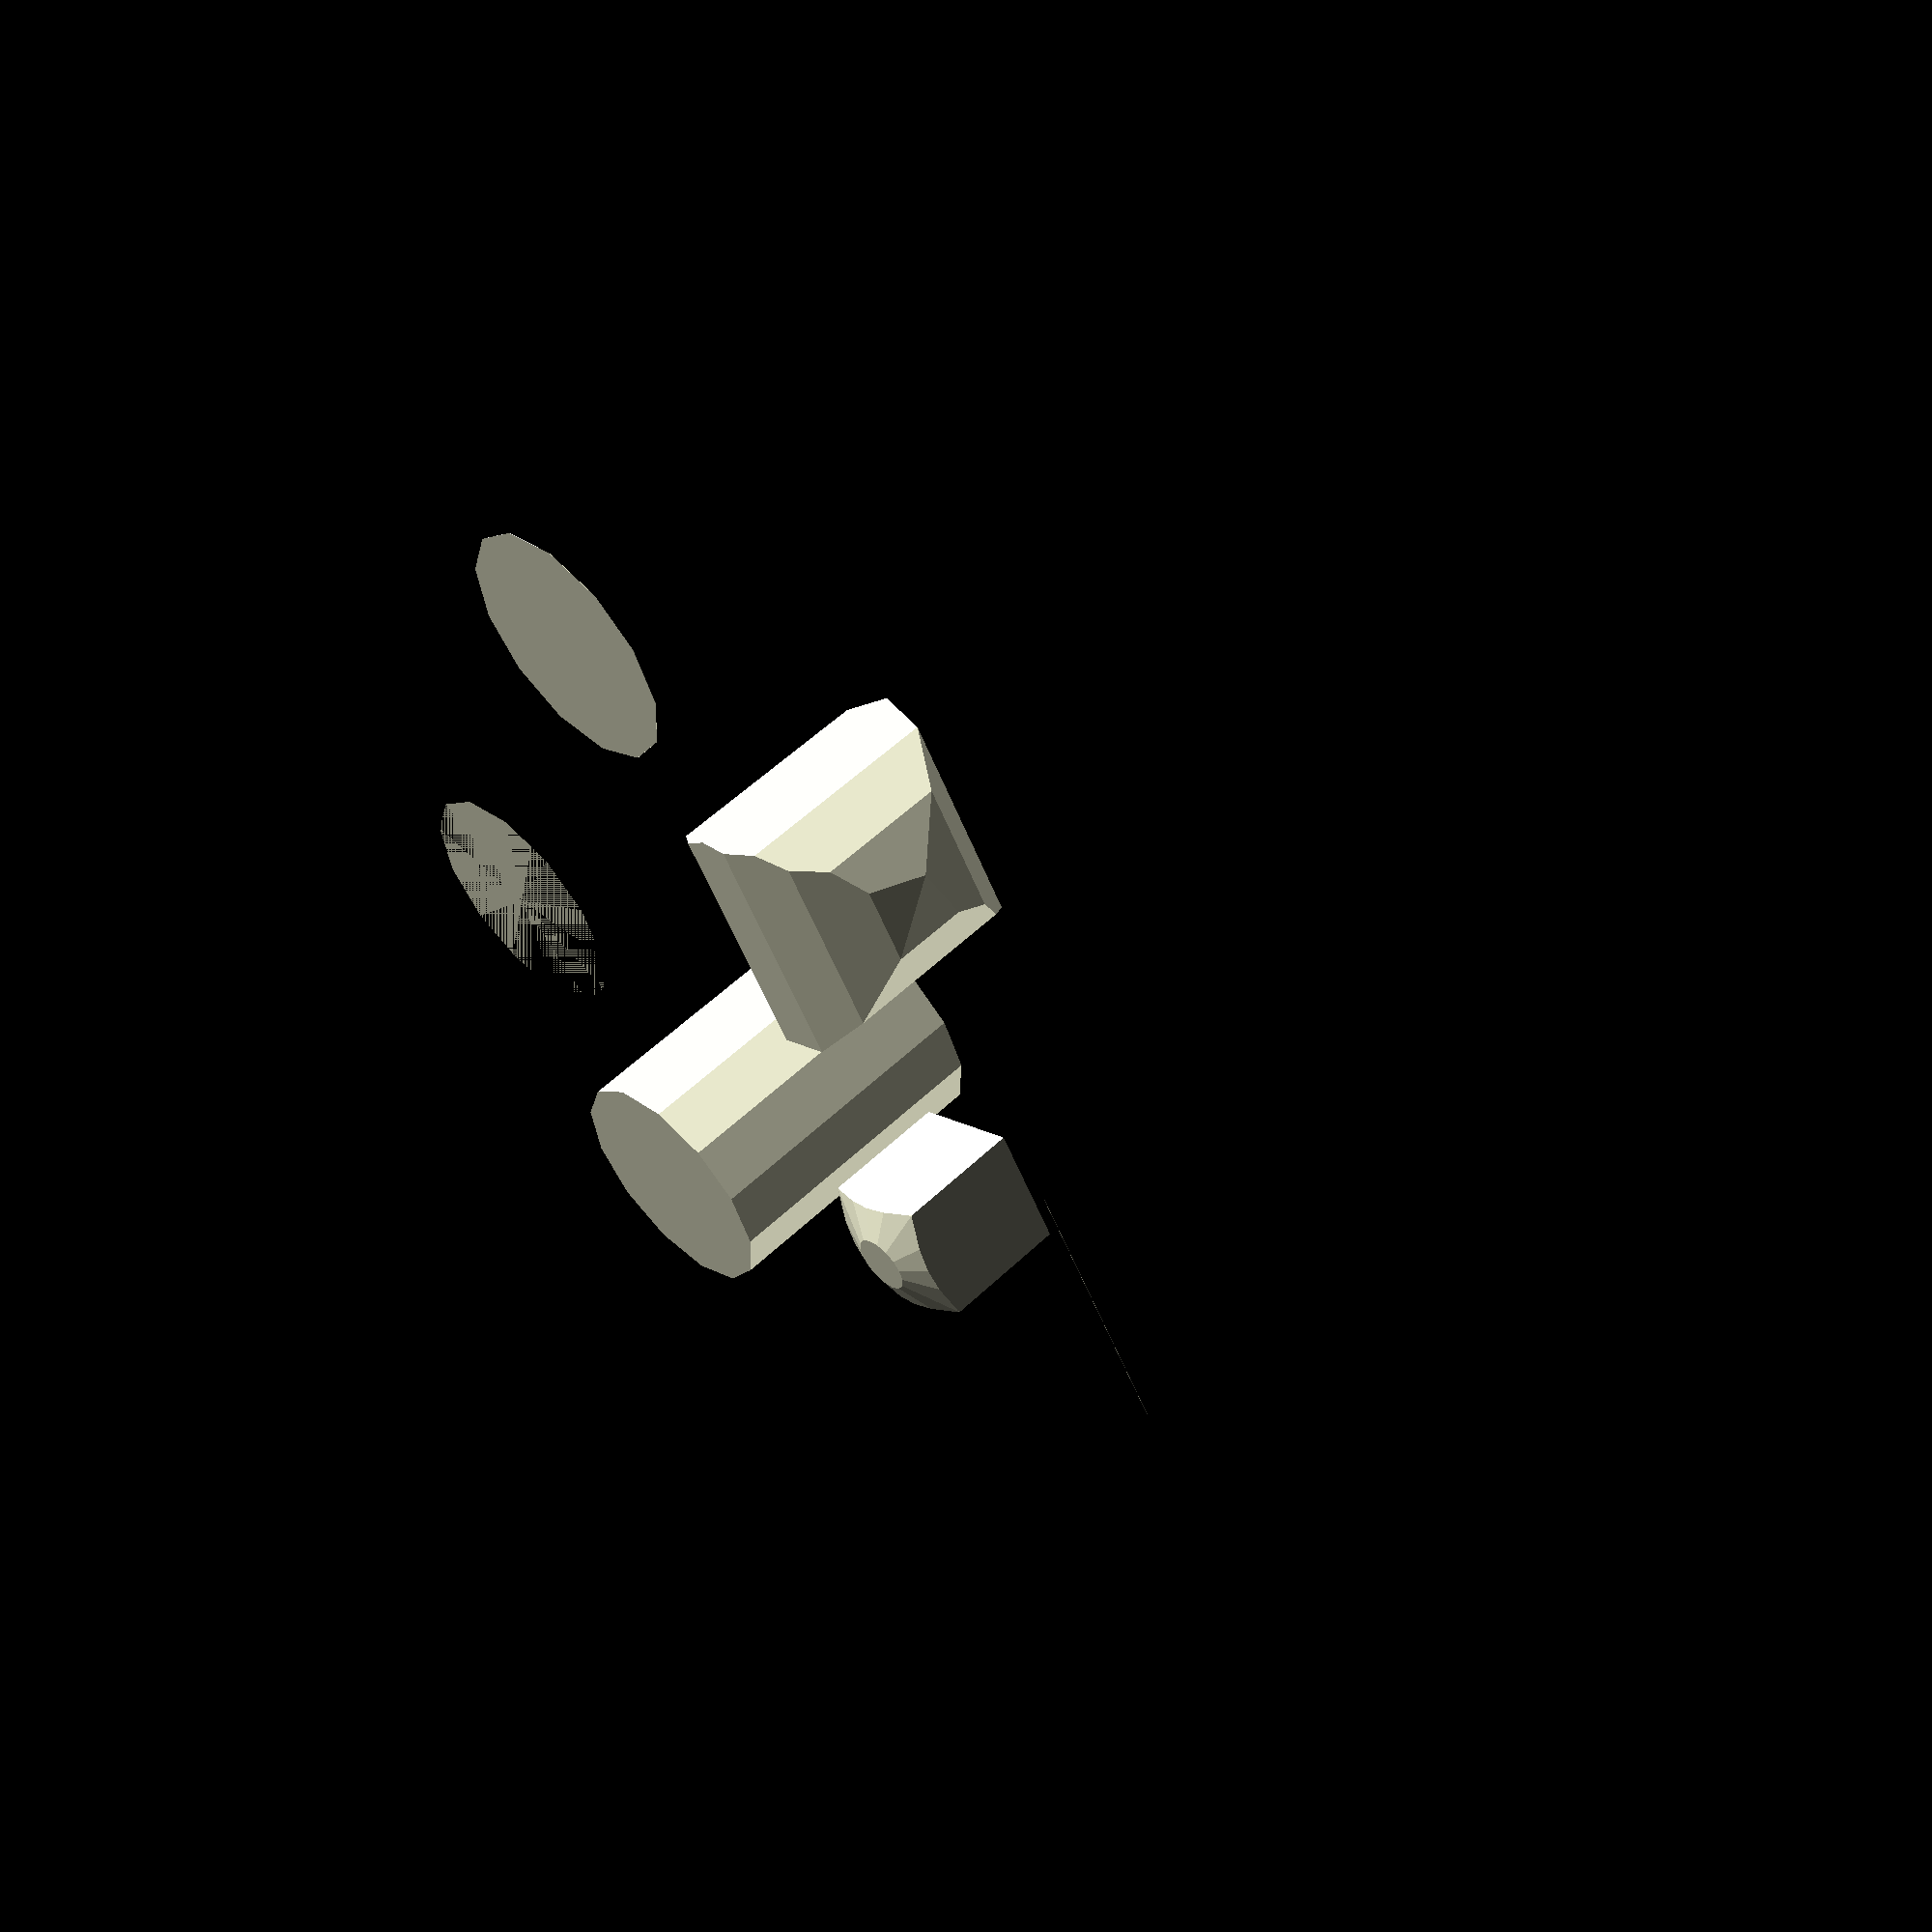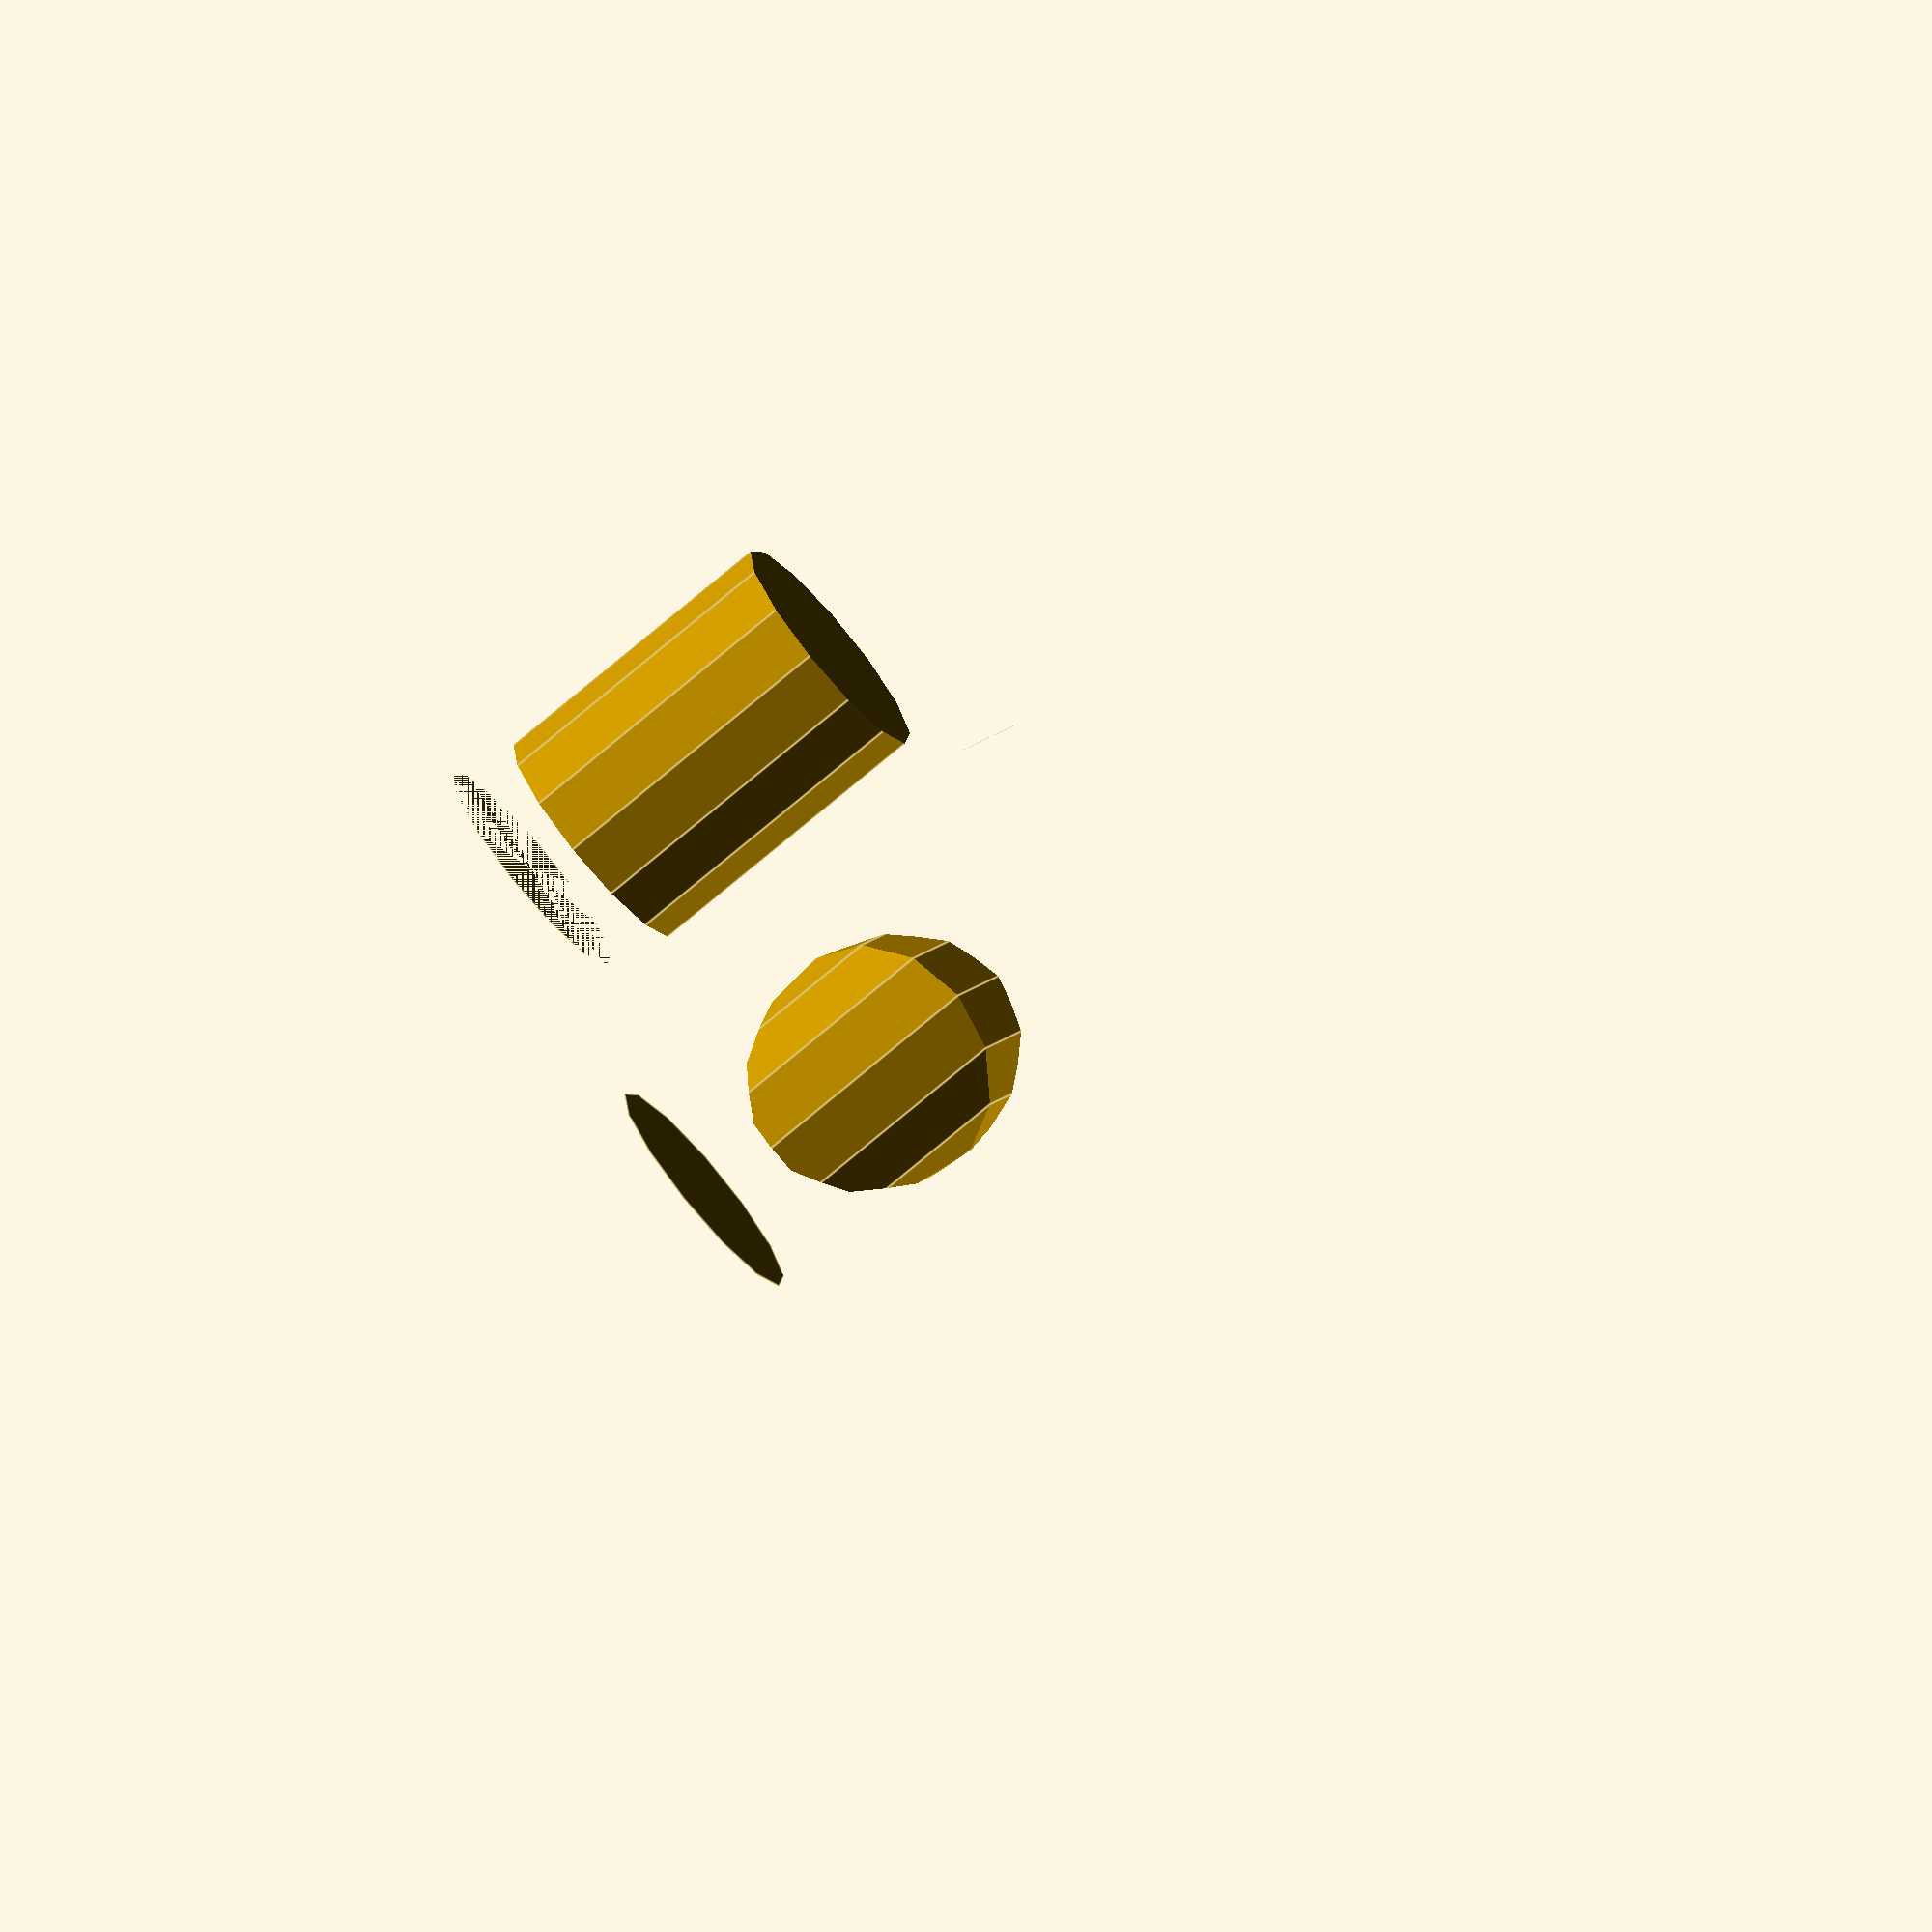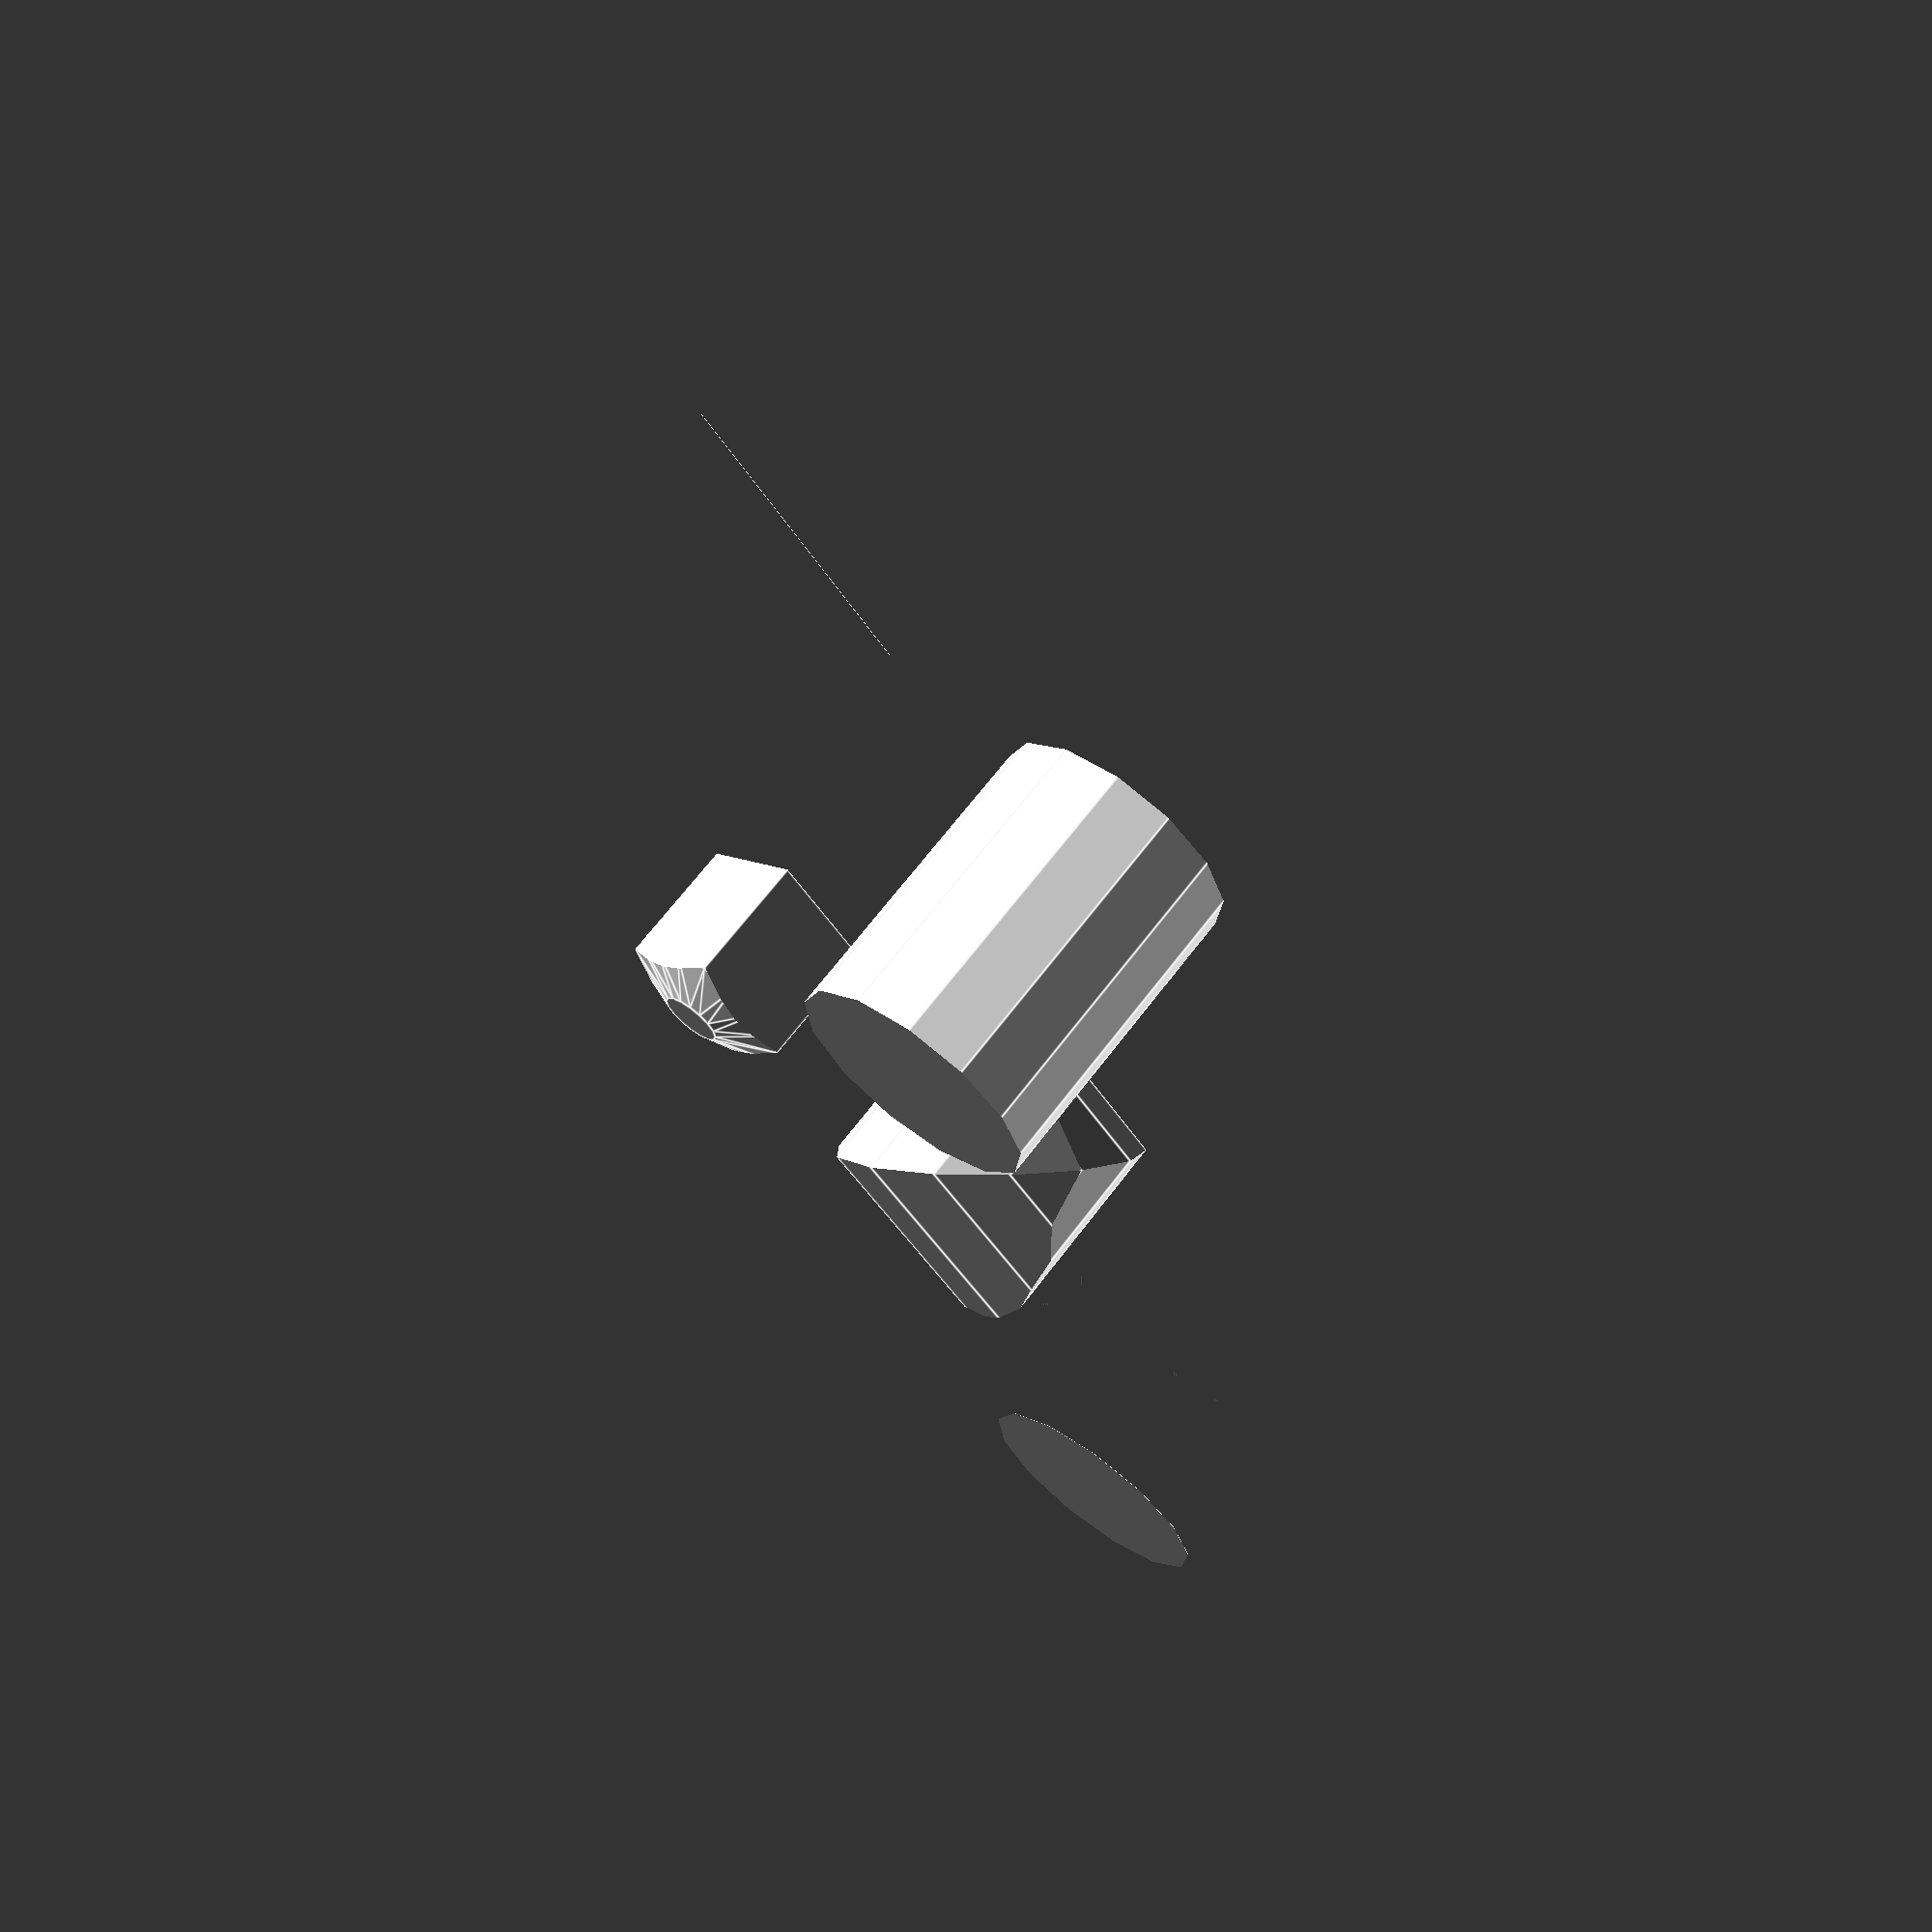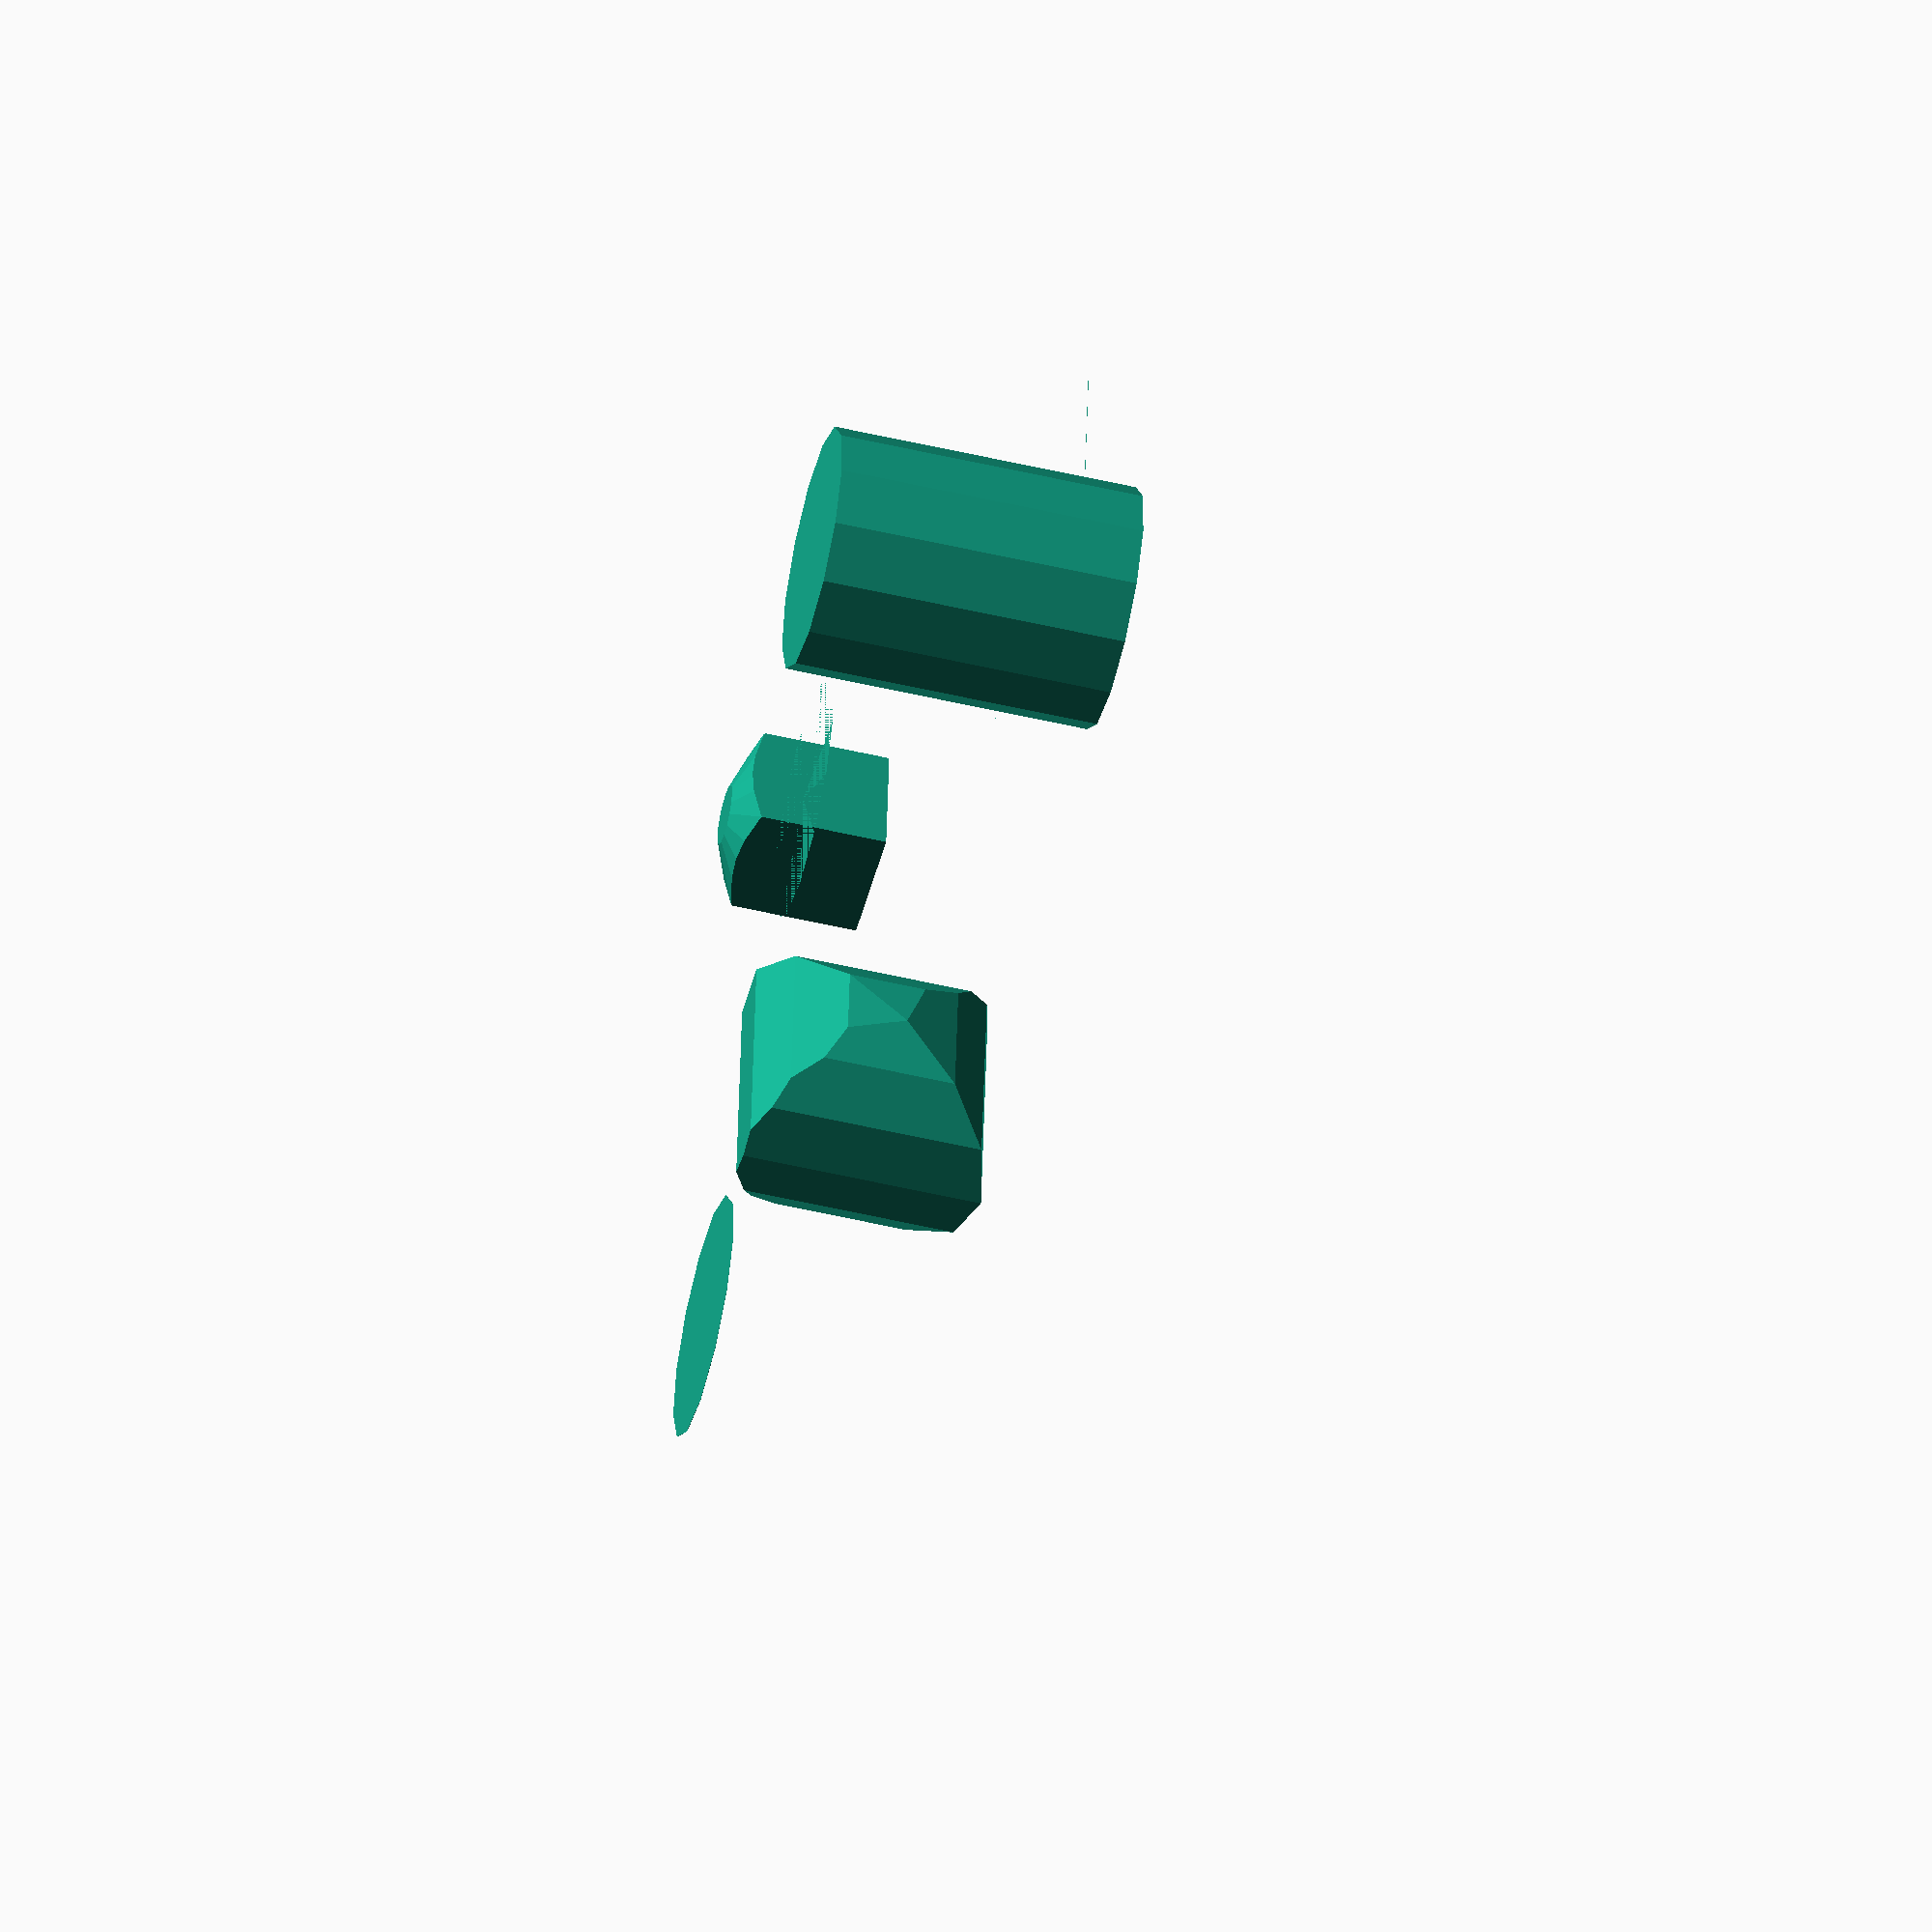
<openscad>
// Empty
intersection();

// No children
intersection() { }

intersection() {
  sphere(r=5);
  translate([0,0,3]) cube([4,4,6], center=true);
}

translate([0,12,0]) intersection() {
  cube([10,10,10], center=true);
  cylinder(r=4, h=12, center=true);
}

translate([12,0,0]) intersection() {
  cube([10,10,10], center=true);
  cylinder(r=4, h=12, center=true);
  rotate([0,90,0]) cylinder(r=4, h=12, center=true);
}

translate([12,12,0]) intersection() {
  cube([10,10,10], center=true);
  translate([0,0,7]) cylinder(r=4, h=4, center=true);
}

translate([24,0,0]) intersection() {
  cube([10,10,10], center=true);
  translate([0,0,6.99]) cylinder(r=4, h=4, center=true);
}

translate([-12,0,0]) intersection() {
  cube([10,10,10], center=true);
  translate([0,-10,-10]) cube([10,10,10], center=true);
}

translate([-12,12,0]) intersection() {
  cube([10,10,10], center=true);
  translate([0,-9.99,-9.99]) cube([10,10,10], center=true);
}

</openscad>
<views>
elev=305.1 azim=237.9 roll=44.8 proj=p view=solid
elev=74.1 azim=75.3 roll=130.3 proj=o view=edges
elev=293.3 azim=47.6 roll=37.1 proj=p view=edges
elev=53.3 azim=95.8 roll=75.9 proj=o view=solid
</views>
